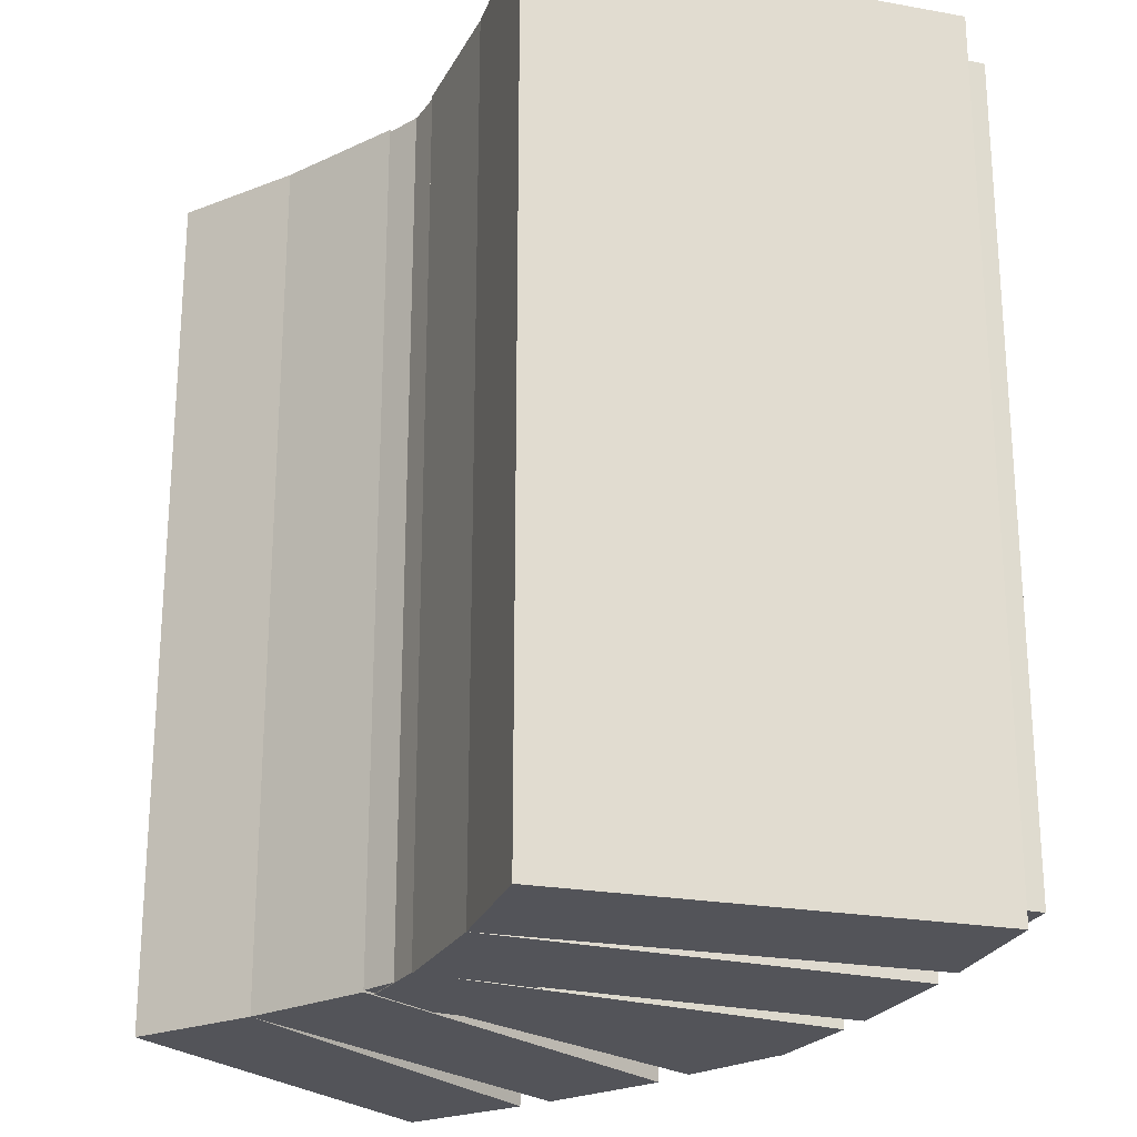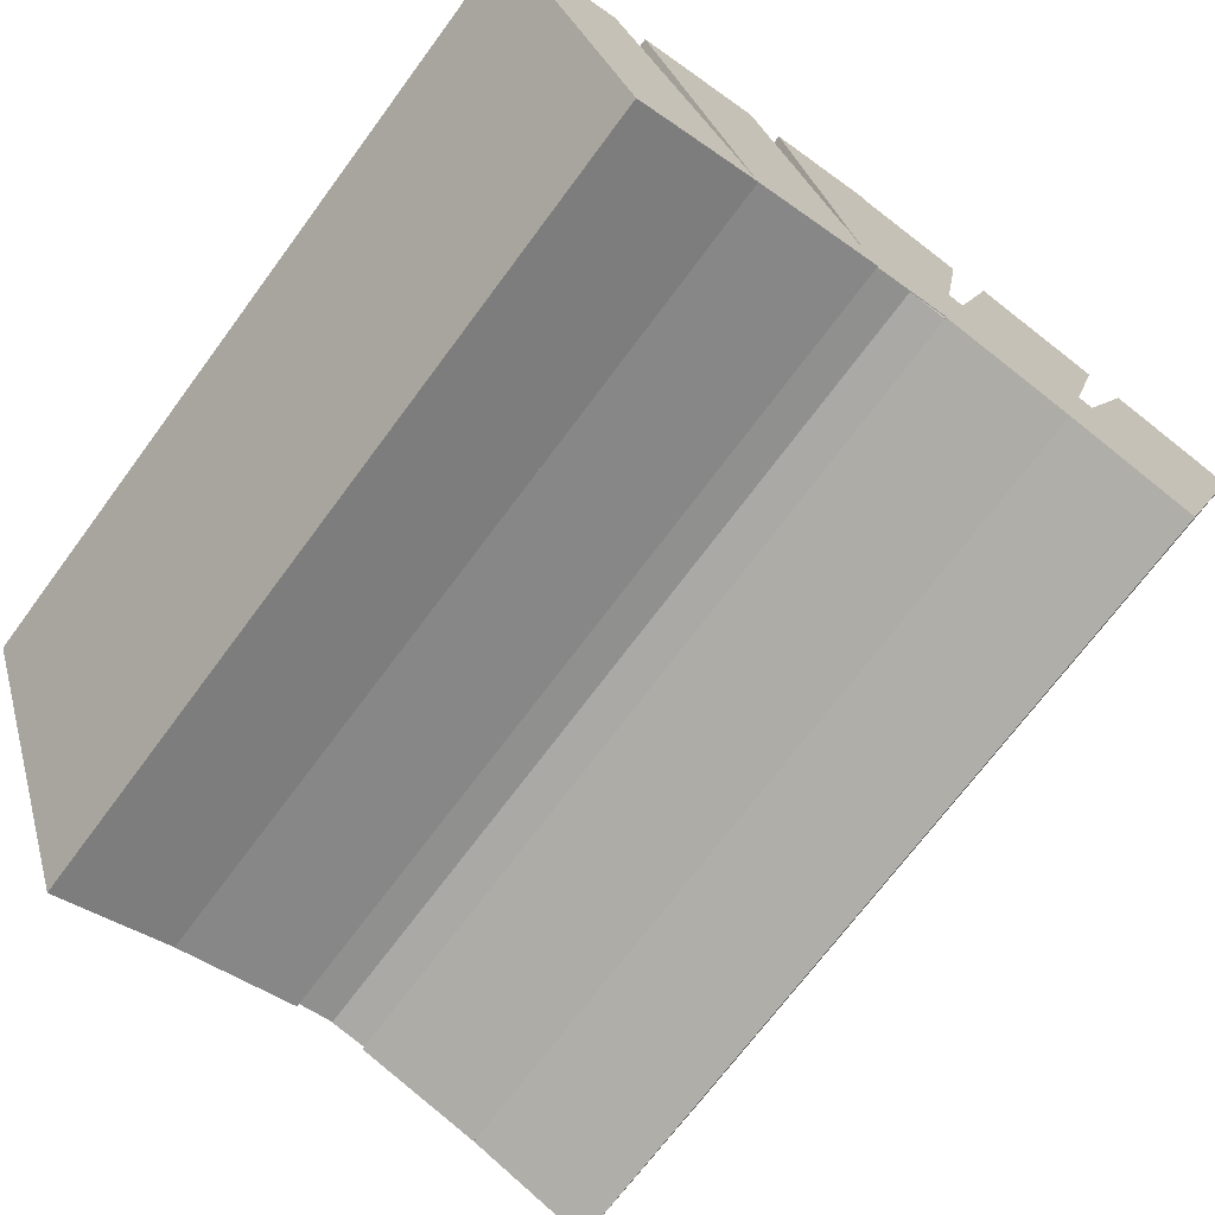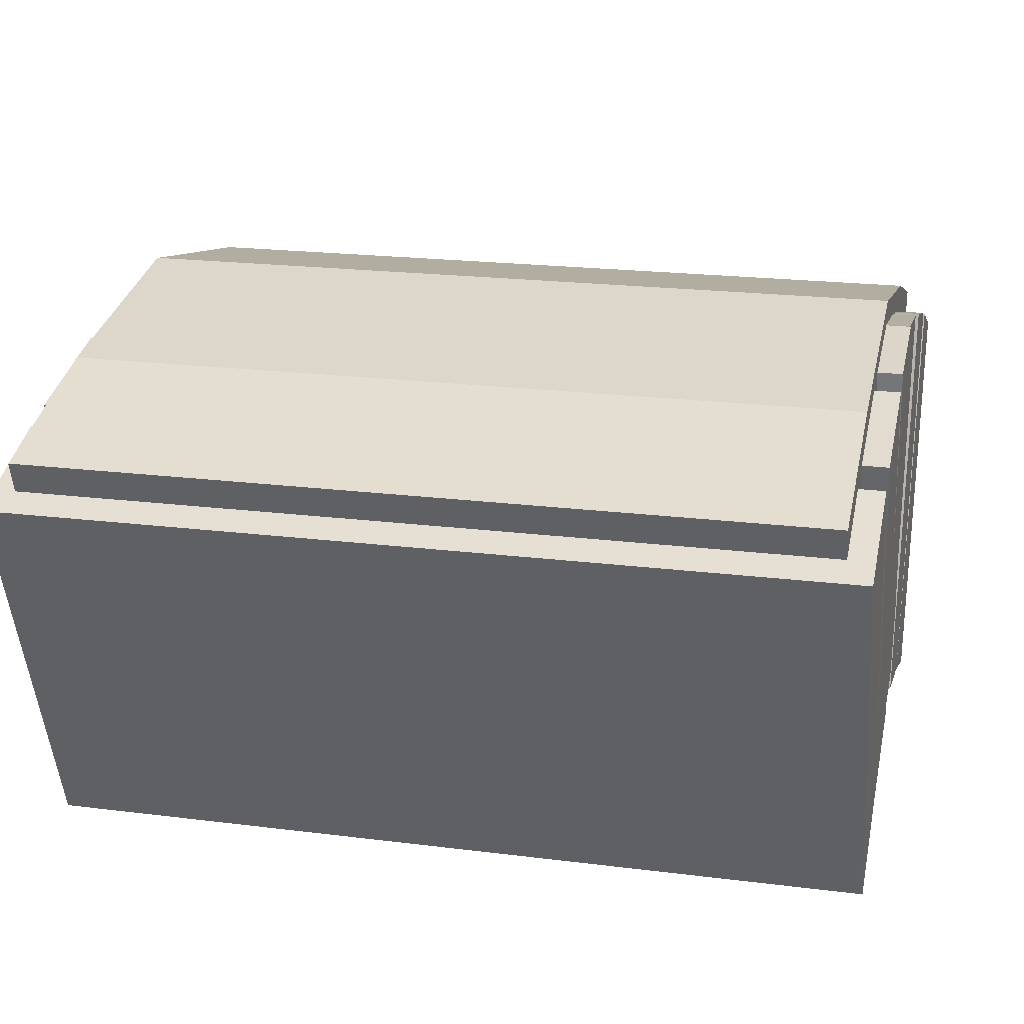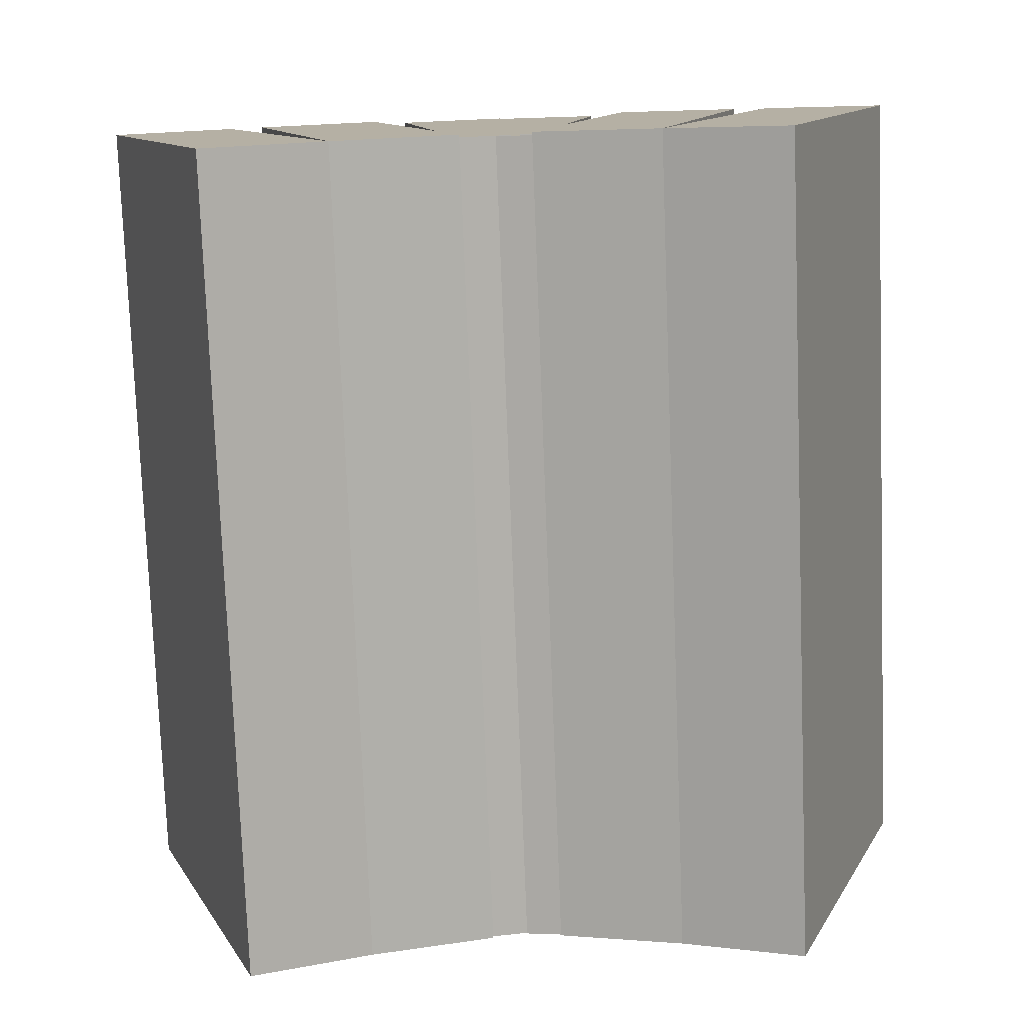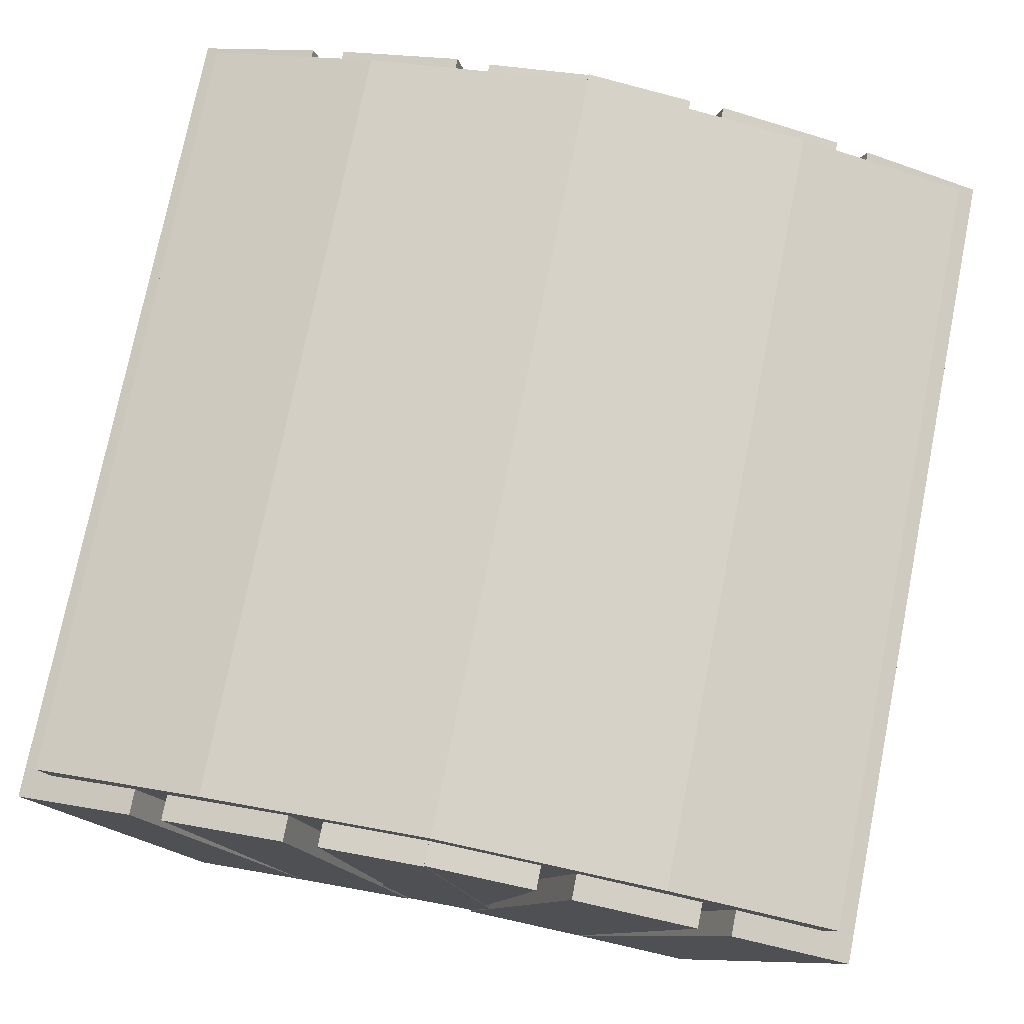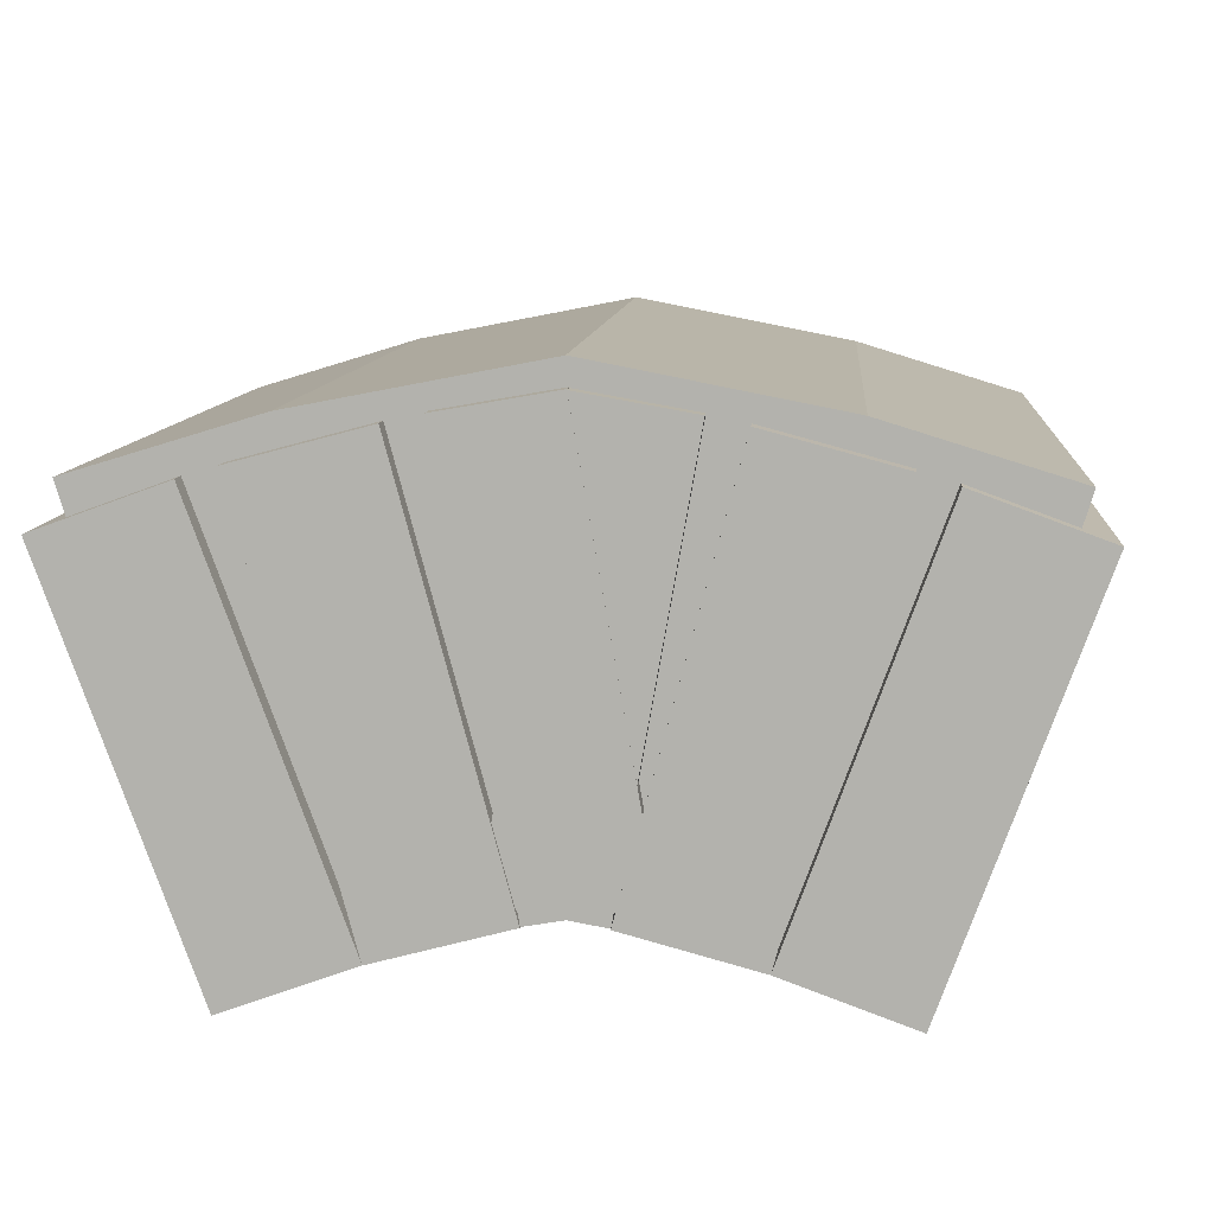
<metadata>
{"format":"obj","ext":"obj","renderer":"f3d","projection":"perspective","resolution":1024,"background":"white","views":[{"elev":-23.7,"azim":53.2,"up":"+Z"},{"elev":-71.2,"azim":143.4,"up":"+Y"},{"elev":20.8,"azim":102.8,"up":"+Y"},{"elev":-78.0,"azim":2.2,"up":"+Y"},{"elev":75.6,"azim":-168.7,"up":"+Y"},{"elev":9.7,"azim":4.5,"up":"+Y"}]}
</metadata>
<code>
o cube
v 0.8855 1.334 1.033
v 1.041 1.277 1.033
v 0.8855 1.334 -0.03717
v 1.041 1.277 -0.03717
v 0.706 0.841 -0.03717
v 0.706 0.841 1.033
v 0.862 0.7842 1.033
v 0.862 0.7842 -0.03717
f 1 2 3
f 2 4 3
f 5 6 3
f 6 1 3
f 7 8 2
f 8 4 2
f 6 7 1
f 7 2 1
f 3 4 5
f 4 8 5
f 5 8 6
f 8 7 6
o cube.000
v 0.6815 1.391 1.033
v 0.8418 1.348 1.033
v 0.6815 1.391 -0.03717
v 0.8418 1.348 -0.03717
v 0.5457 0.884 -0.03717
v 0.5457 0.884 1.033
v 0.706 0.841 1.033
v 0.706 0.841 -0.03717
f 9 10 11
f 10 12 11
f 13 14 11
f 14 9 11
f 15 16 10
f 16 12 10
f 14 15 9
f 15 10 9
f 11 12 13
f 12 16 13
f 13 16 14
f 16 15 14
o cube.001
v 0.5021 1.424 1.029
v 0.6368 1.401 1.029
v 0.5021 1.424 -0.03601
v 0.6368 1.401 -0.03601
v 0.411 0.9077 -0.03601
v 0.411 0.9077 1.029
v 0.5457 0.884 1.029
v 0.5457 0.884 -0.03601
f 17 18 19
f 18 20 19
f 21 22 19
f 22 17 19
f 23 24 18
f 24 20 18
f 22 23 17
f 23 18 17
f 19 20 21
f 20 24 21
f 21 24 22
f 24 23 22
o cube.002
v 0.7941 1.399 1.005
v 1.016 1.331 1.005
v 0.7941 1.399 -0.004255
v 1.016 1.331 -0.004255
v 0.6354 0.88 -0.004255
v 0.857 0.8123 -0.004255
v 0.6354 0.88 1.005
v 0.857 0.8123 1.005
f 25 26 27
f 26 28 27
f 29 30 31
f 30 32 31
f 32 30 26
f 30 28 26
f 31 32 25
f 32 26 25
f 27 28 29
f 28 30 29
o cube.003
v 0.4994 1.456 1.005
v 0.7941 1.399 1.005
v 0.4994 1.456 -0.004255
v 0.7941 1.399 -0.004255
v 0.3959 0.9236 -0.004255
v 0.6905 0.8663 -0.004255
v 0.3959 0.9236 1.005
v 0.6905 0.8663 1.005
f 33 34 35
f 34 36 35
f 37 38 39
f 38 40 39
f 40 38 34
f 38 36 34
f 39 40 33
f 40 34 33
f 35 36 37
f 36 38 37
o cube.004
v 0.6034 0.9234 1.005
v 0.3095 0.8663 1.005
v 0.6034 0.9234 -0.004255
v 0.3095 0.8663 -0.004255
v 0.4999 1.456 -0.004255
v 0.2059 1.399 -0.004255
v 0.4999 1.456 1.005
v 0.2059 1.399 1.005
f 41 42 43
f 42 44 43
f 45 46 47
f 46 48 47
f 48 46 42
f 46 44 42
f 47 48 41
f 48 42 41
f 43 44 45
f 44 46 45
o cube.005
v 0.294 0.841 1.033
v 0.138 0.7842 1.033
v 0.294 0.841 -0.03717
v 0.138 0.7842 -0.03717
v 0.1145 1.334 -0.03717
v -0.04149 1.277 -0.03717
v 0.1145 1.334 1.033
v -0.04149 1.277 1.033
f 49 50 51
f 50 52 51
f 53 54 55
f 54 56 55
f 53 55 51
f 55 49 51
f 56 54 50
f 54 52 50
f 55 56 49
f 56 50 49
f 51 52 53
f 52 54 53
o cube.006
v 0.4543 0.884 1.033
v 0.294 0.841 1.033
v 0.4543 0.884 -0.03717
v 0.294 0.841 -0.03717
v 0.3185 1.391 -0.03717
v 0.1582 1.348 -0.03717
v 0.3185 1.391 1.033
v 0.1582 1.348 1.033
f 57 58 59
f 58 60 59
f 61 62 63
f 62 64 63
f 61 63 59
f 63 57 59
f 64 62 58
f 62 60 58
f 63 64 57
f 64 58 57
f 59 60 61
f 60 62 61
o cube.007
v 0.5935 0.9085 1.029
v 0.4543 0.884 1.029
v 0.5935 0.9085 -0.03509
v 0.4543 0.884 -0.03509
v 0.5024 1.425 -0.03509
v 0.3632 1.401 -0.03509
v 0.5024 1.425 1.029
v 0.3632 1.401 1.029
f 65 66 67
f 66 68 67
f 69 70 71
f 70 72 71
f 69 71 67
f 71 65 67
f 72 70 66
f 70 68 66
f 71 72 65
f 72 66 65
f 67 68 69
f 68 70 69
o cube.008
v 0.3646 0.88 1.005
v 0.143 0.8123 1.005
v 0.3646 0.88 -0.004255
v 0.143 0.8123 -0.004255
v 0.2059 1.399 -0.004255
v -0.01571 1.331 -0.004255
v 0.2059 1.399 1.005
v -0.01571 1.331 1.005
f 73 74 75
f 74 76 75
f 77 78 79
f 78 80 79
f 80 78 74
f 78 76 74
f 79 80 73
f 80 74 73
f 75 76 77
f 76 78 77

</code>
